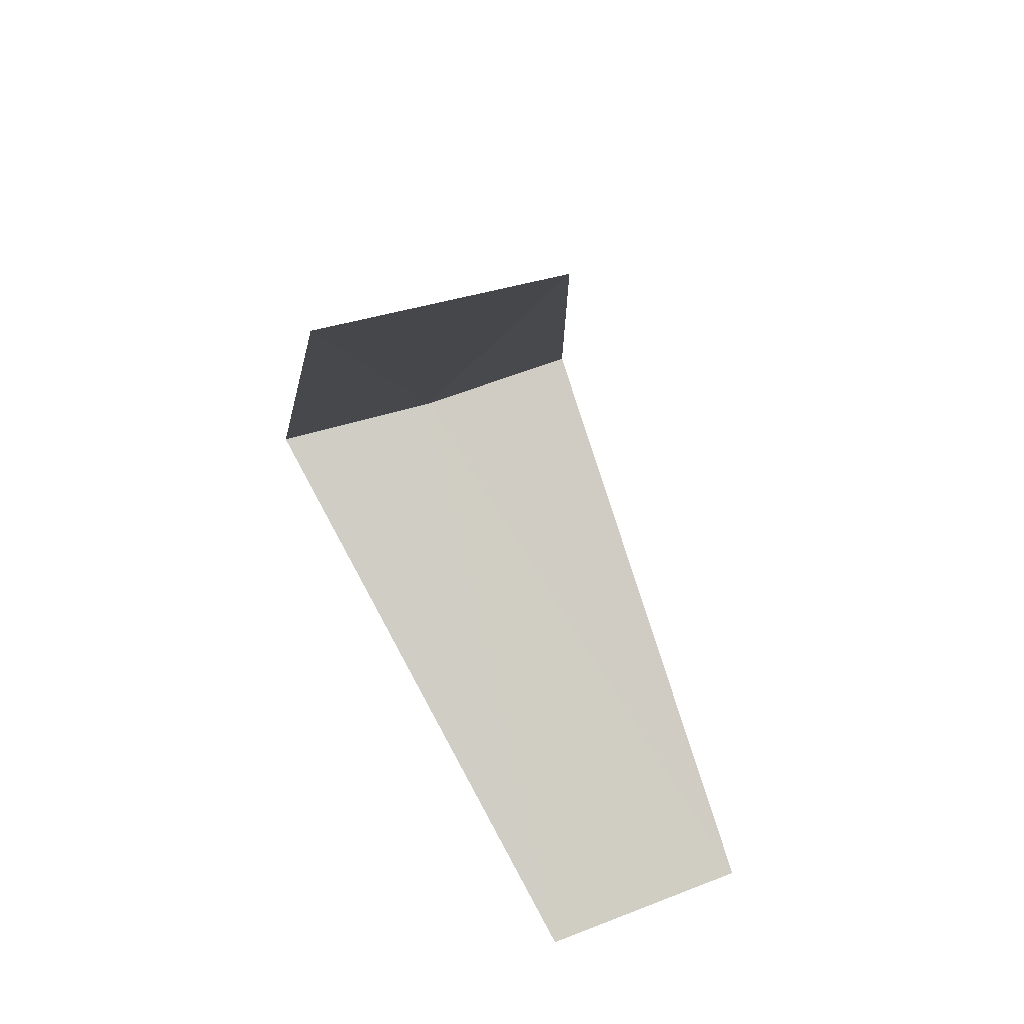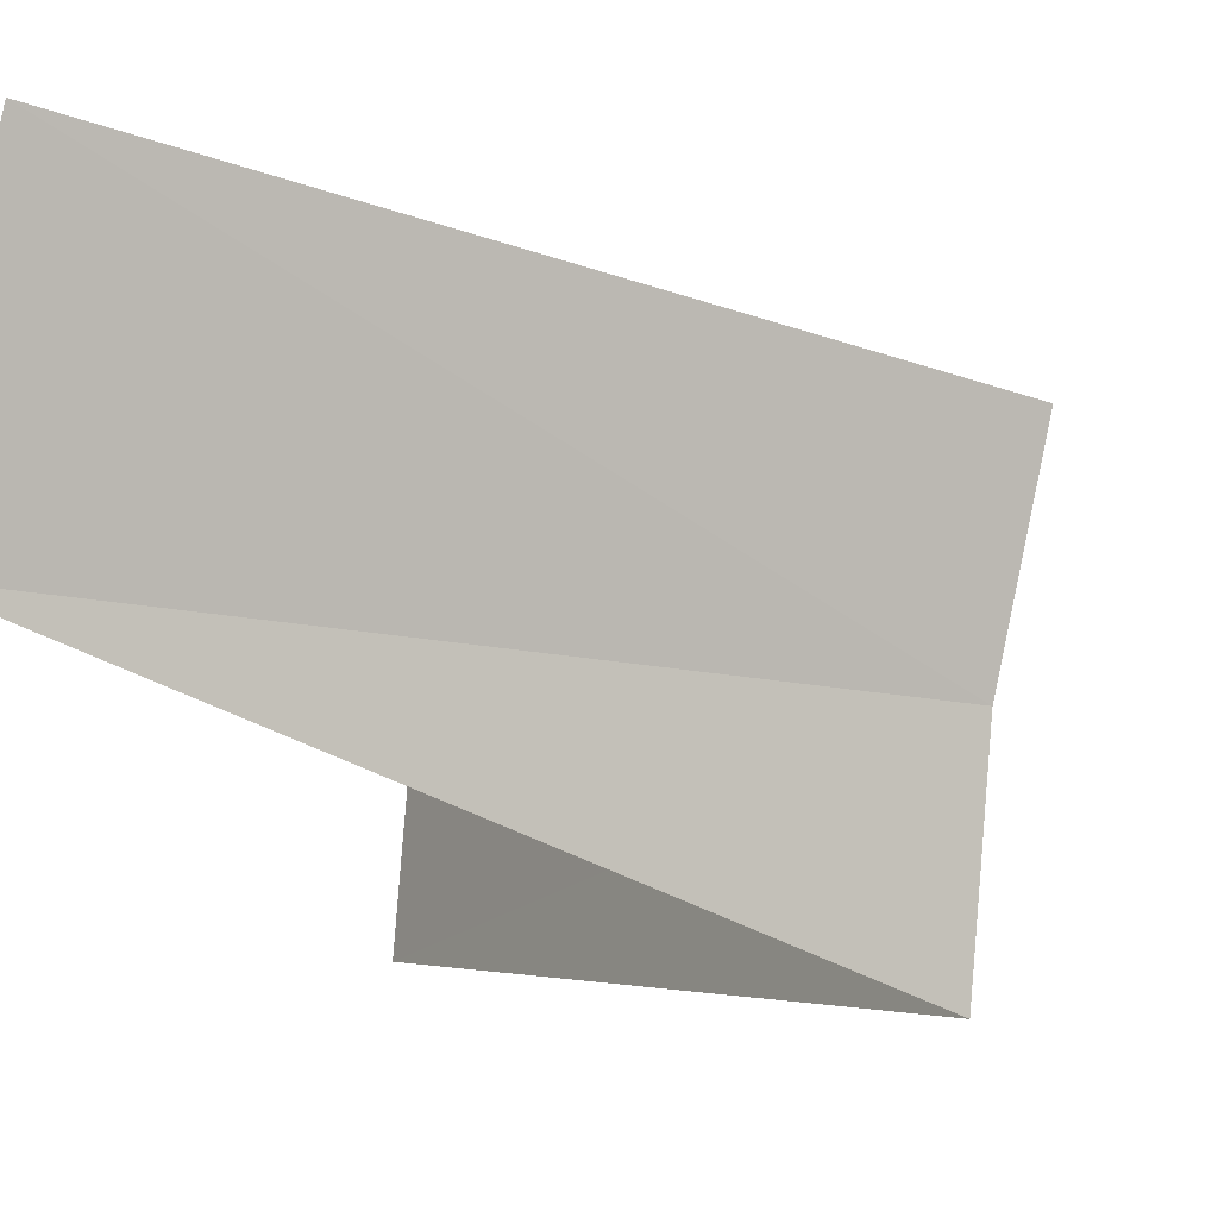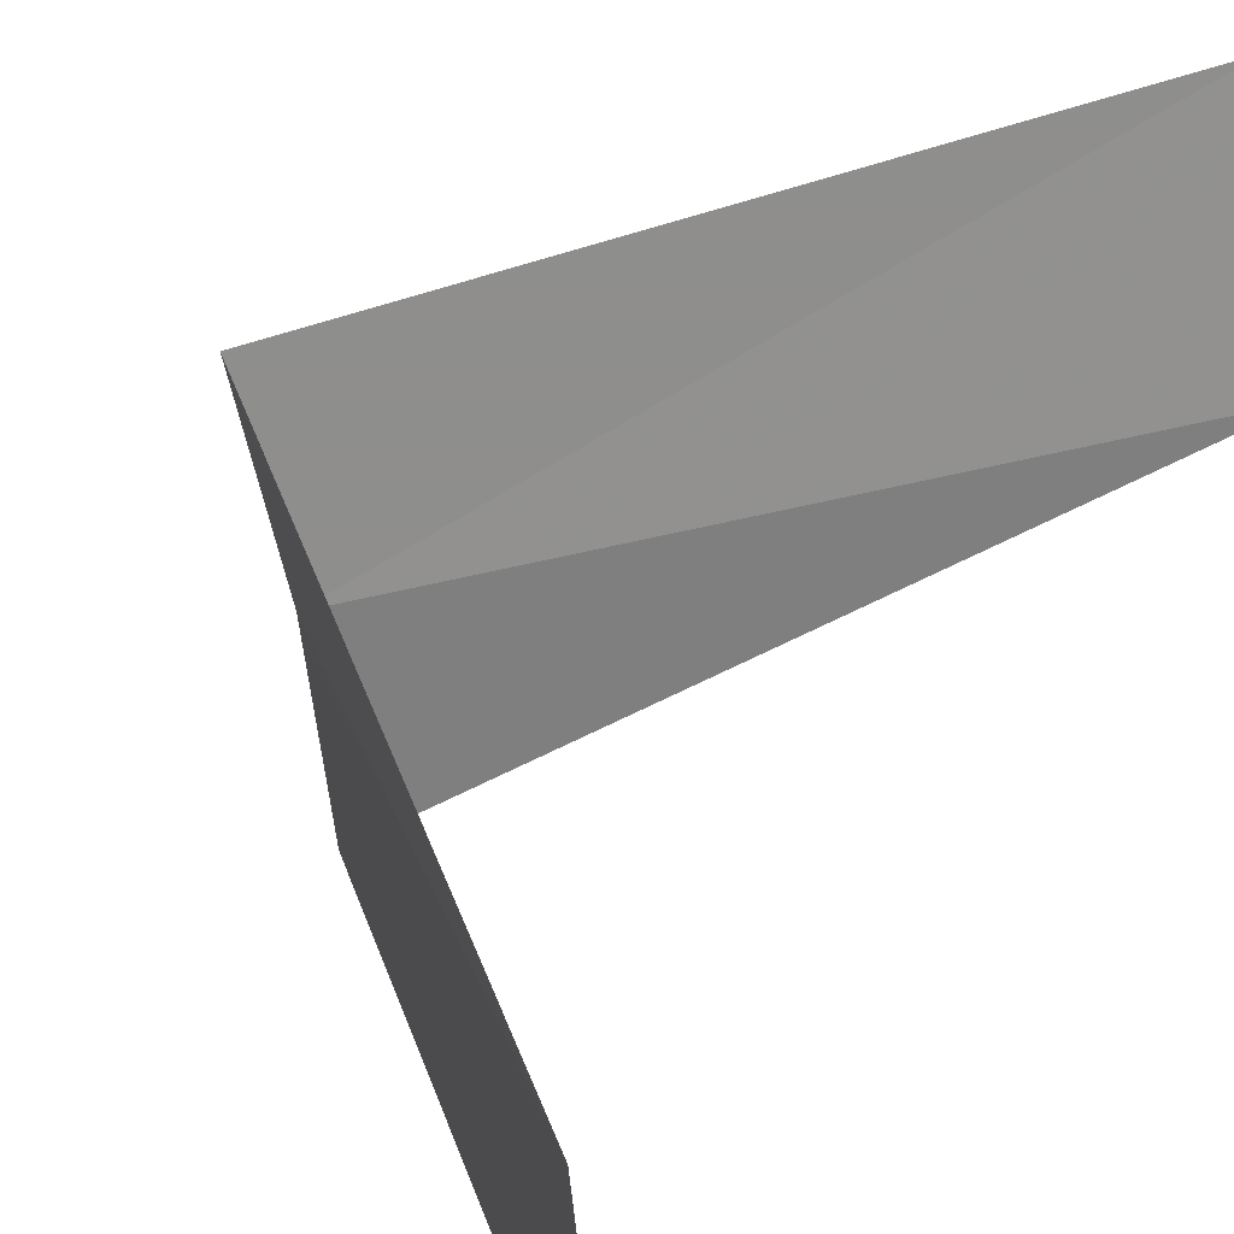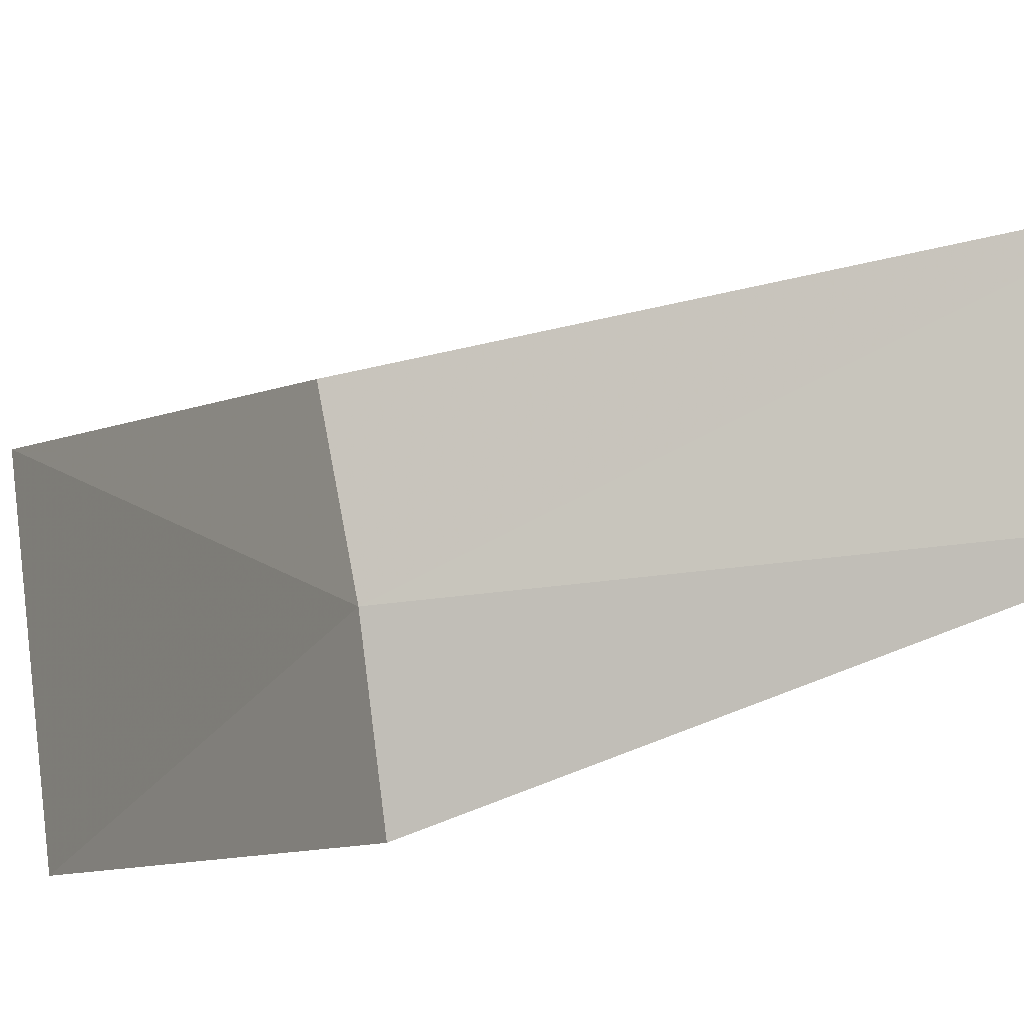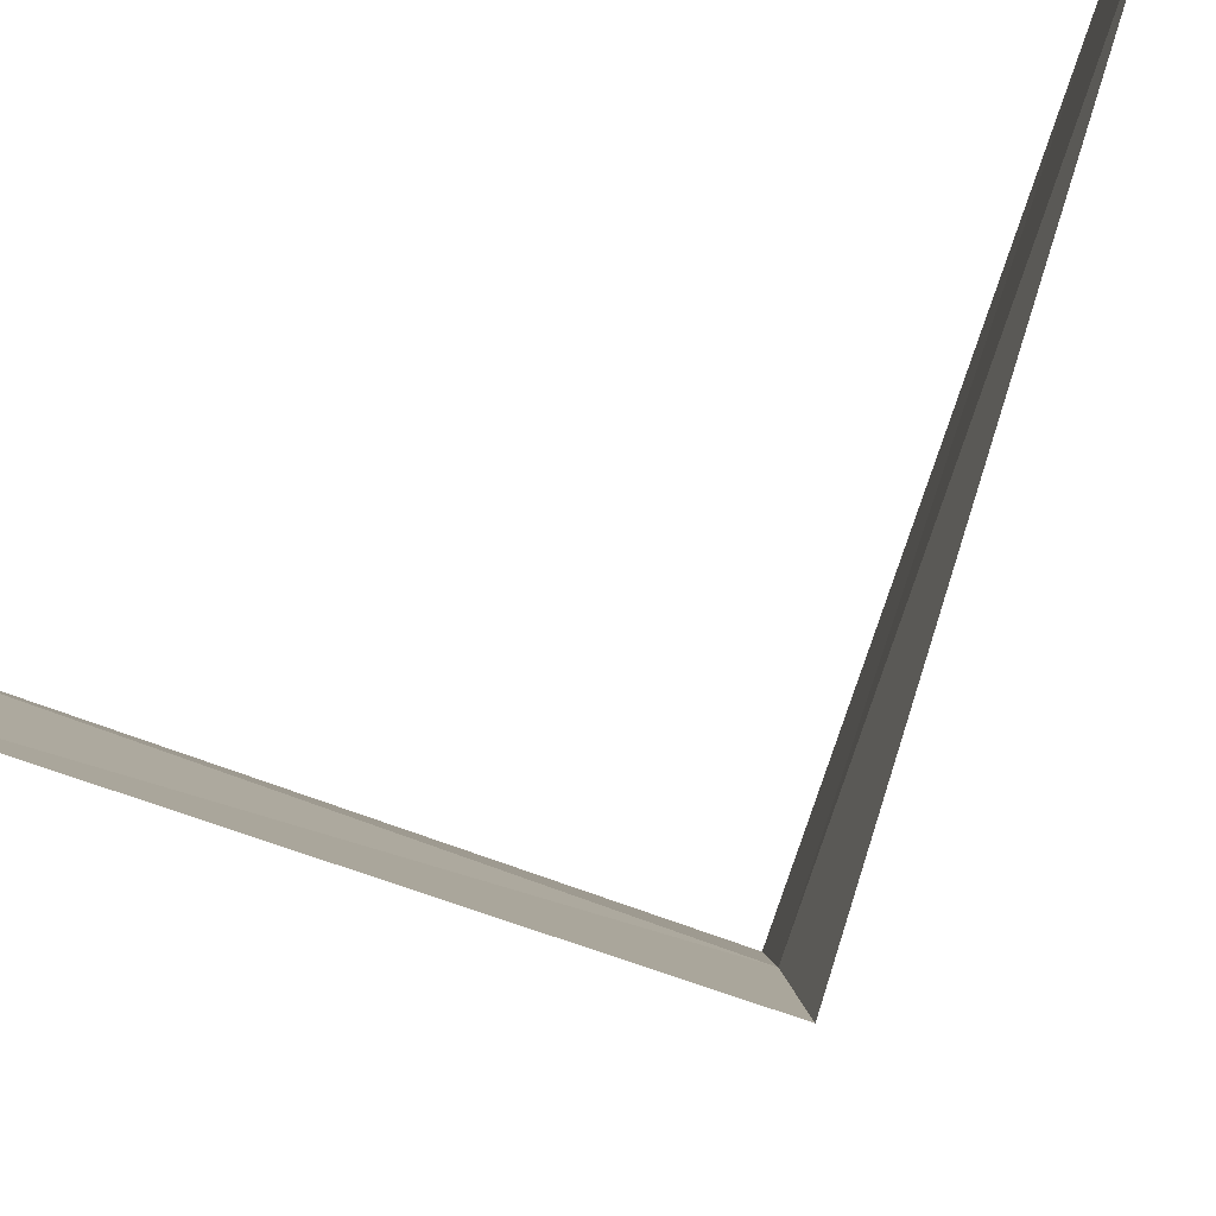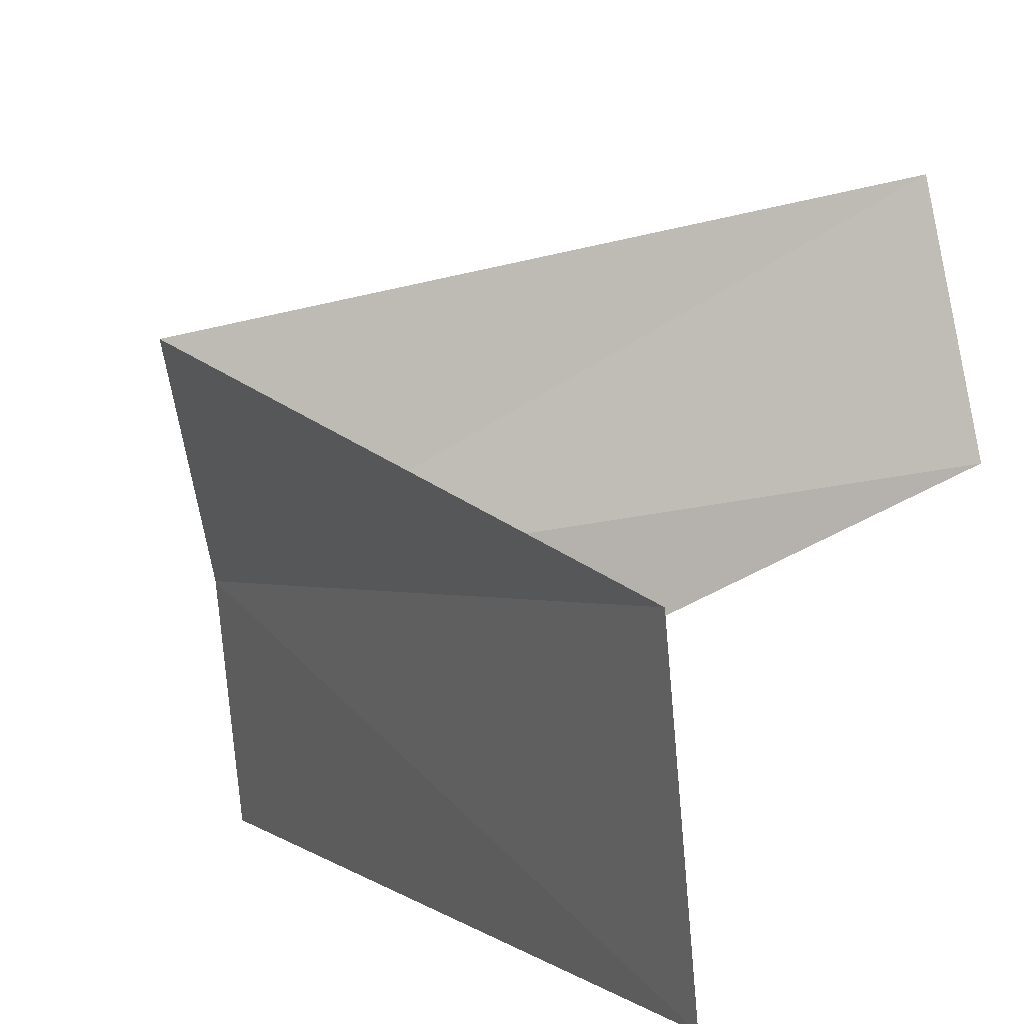
<metadata>
{"format":"obj","ext":"obj","renderer":"f3d","projection":"perspective","resolution":1024,"background":"white","views":[{"elev":39.4,"azim":78.2,"up":"+Z"},{"elev":-1.9,"azim":-167.5,"up":"+Y"},{"elev":28.5,"azim":29.7,"up":"+Y"},{"elev":-4.2,"azim":59.0,"up":"+Y"},{"elev":-79.8,"azim":116.1,"up":"+Y"},{"elev":5.8,"azim":18.4,"up":"+Y"}]}
</metadata>
<code>
v 2.976 0.376 13.04
v 3.874 0.9948 12.08
v 3.968 0.5013 12.04
v 3 0 13
v 4 0 14
v 2.906 0.7461 13.08
v 3.968 0.5013 14.04
f 1 3 2
f 1 4 3
f 1 5 4
f 1 2 6
f 1 6 7
f 1 7 5

</code>
